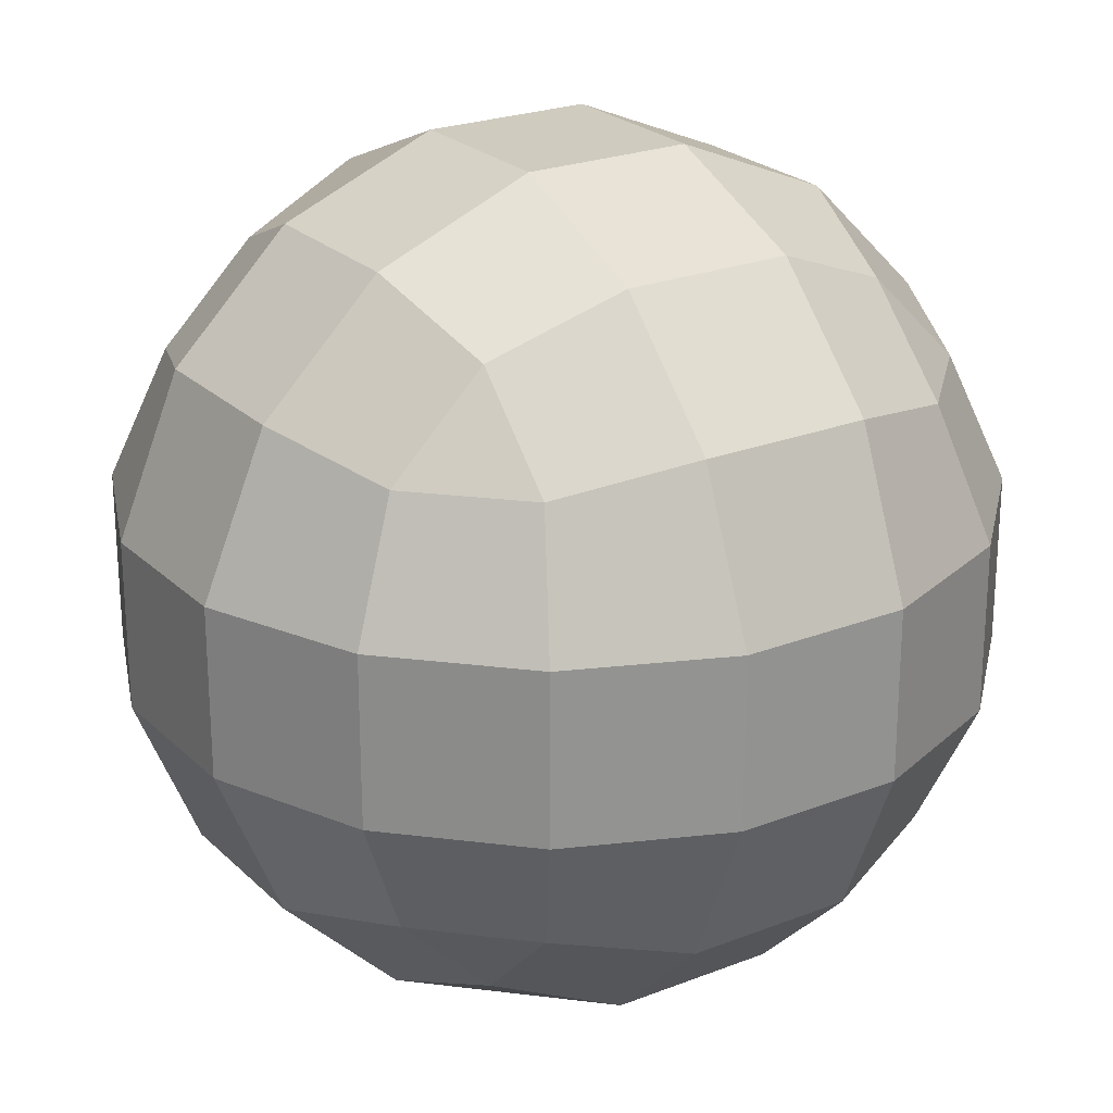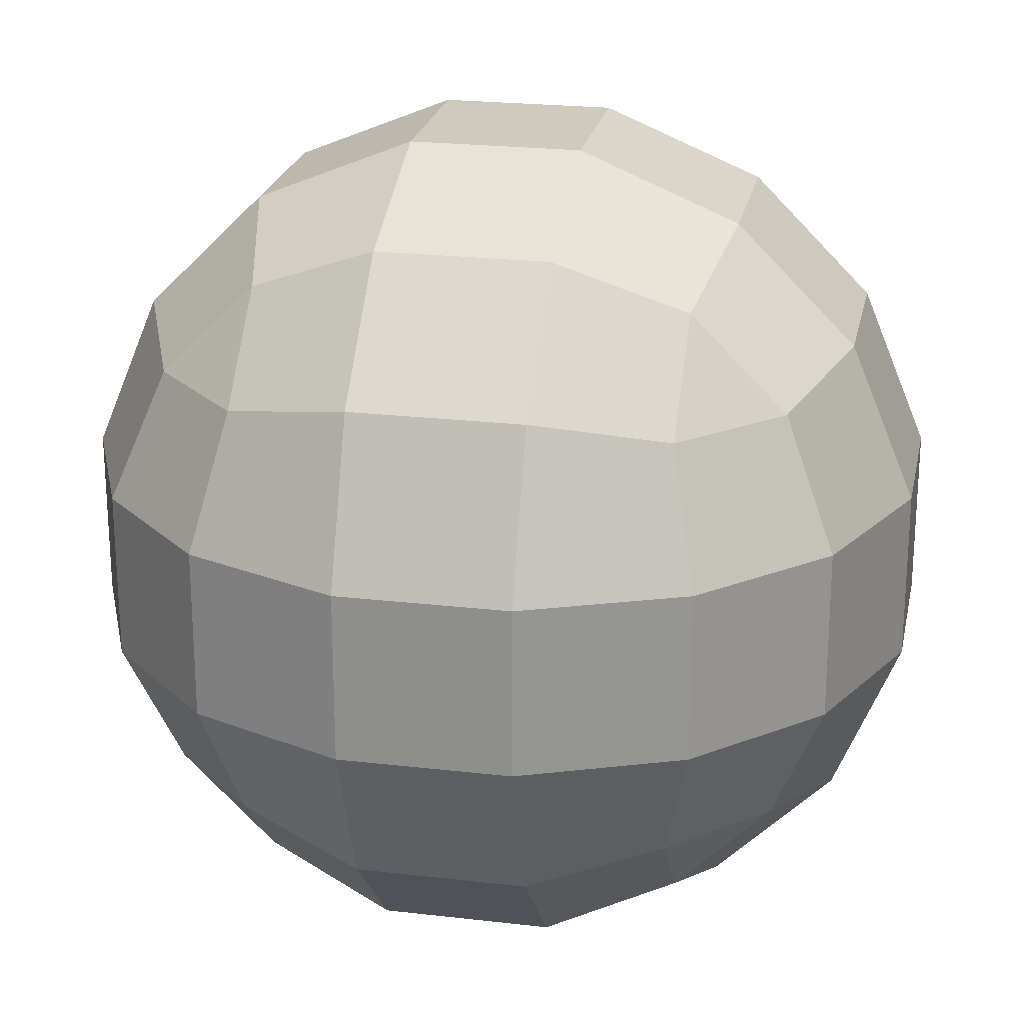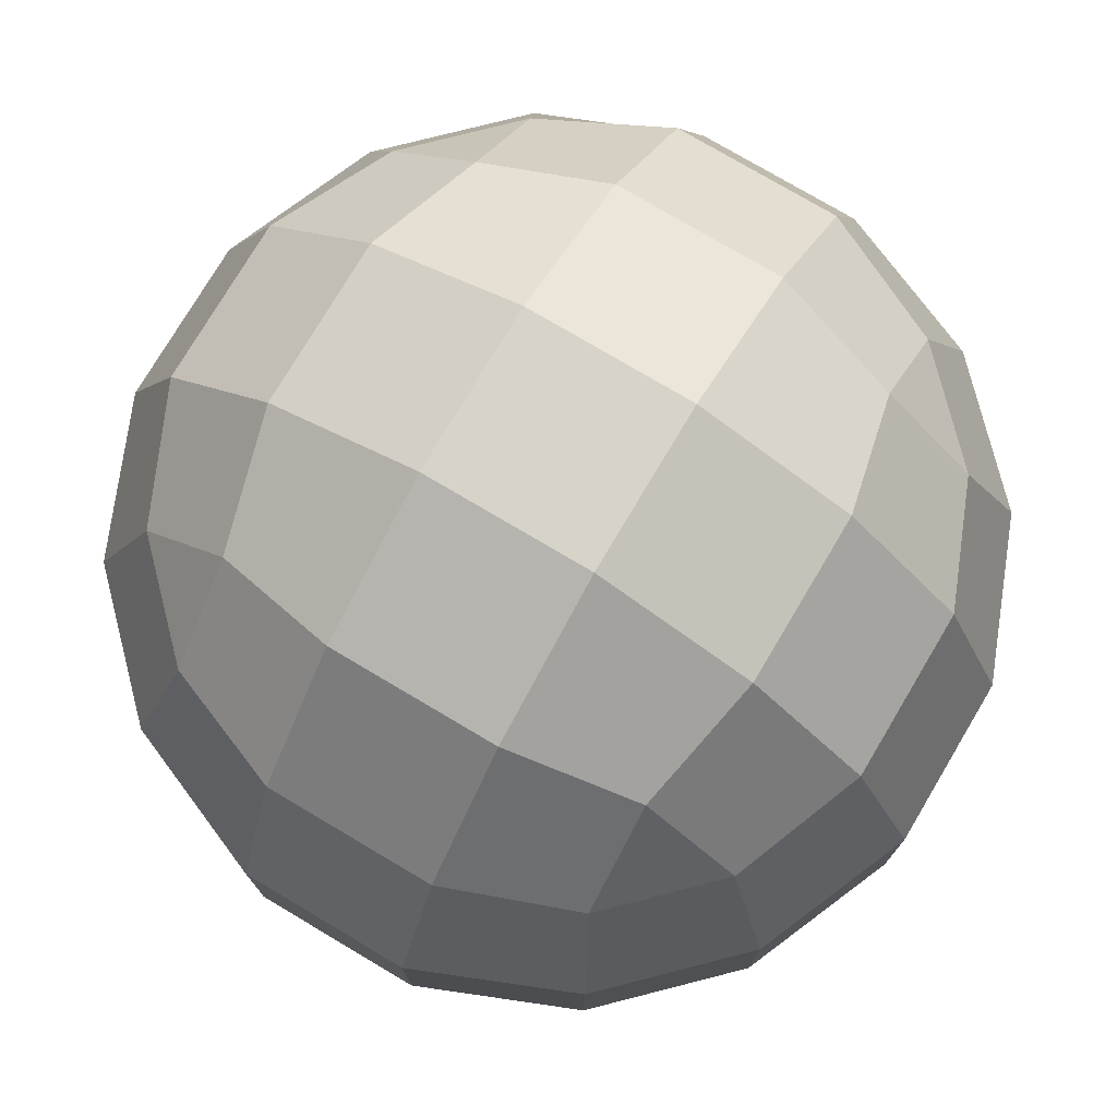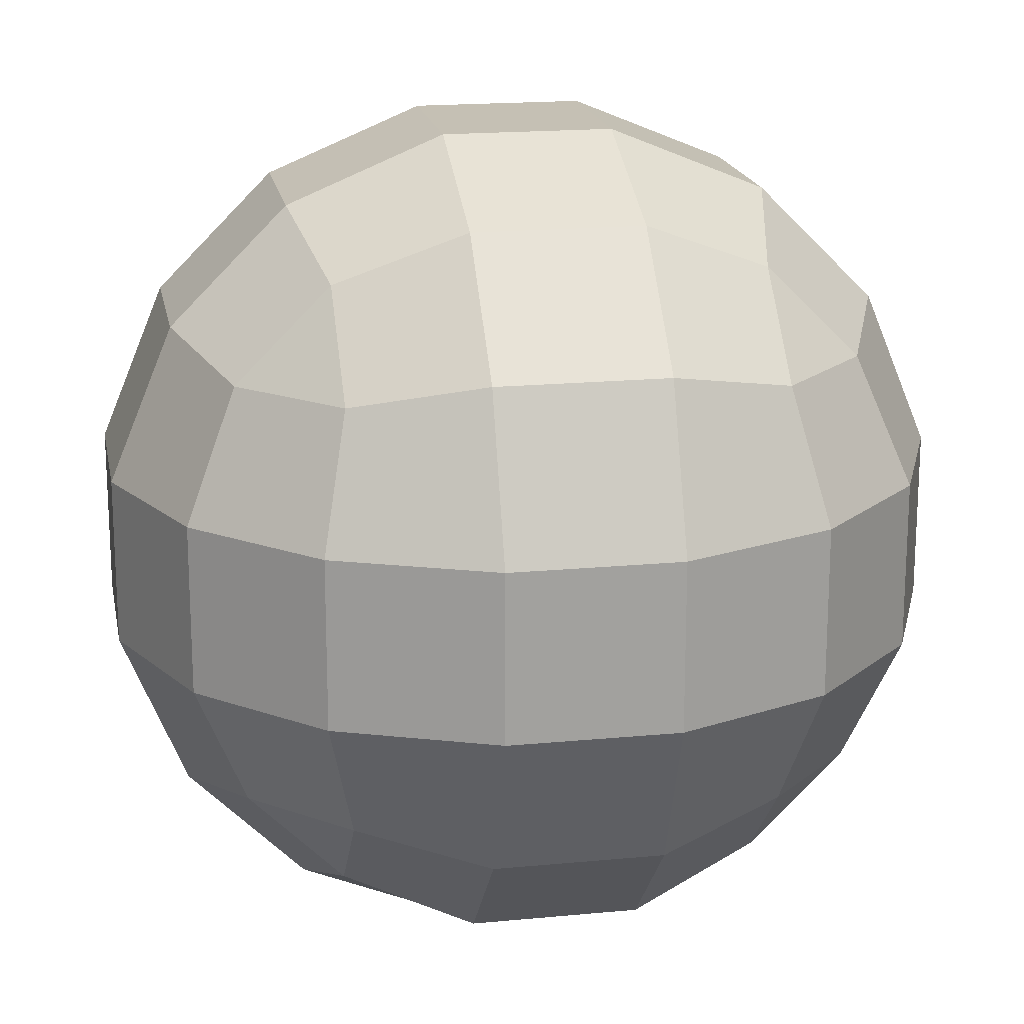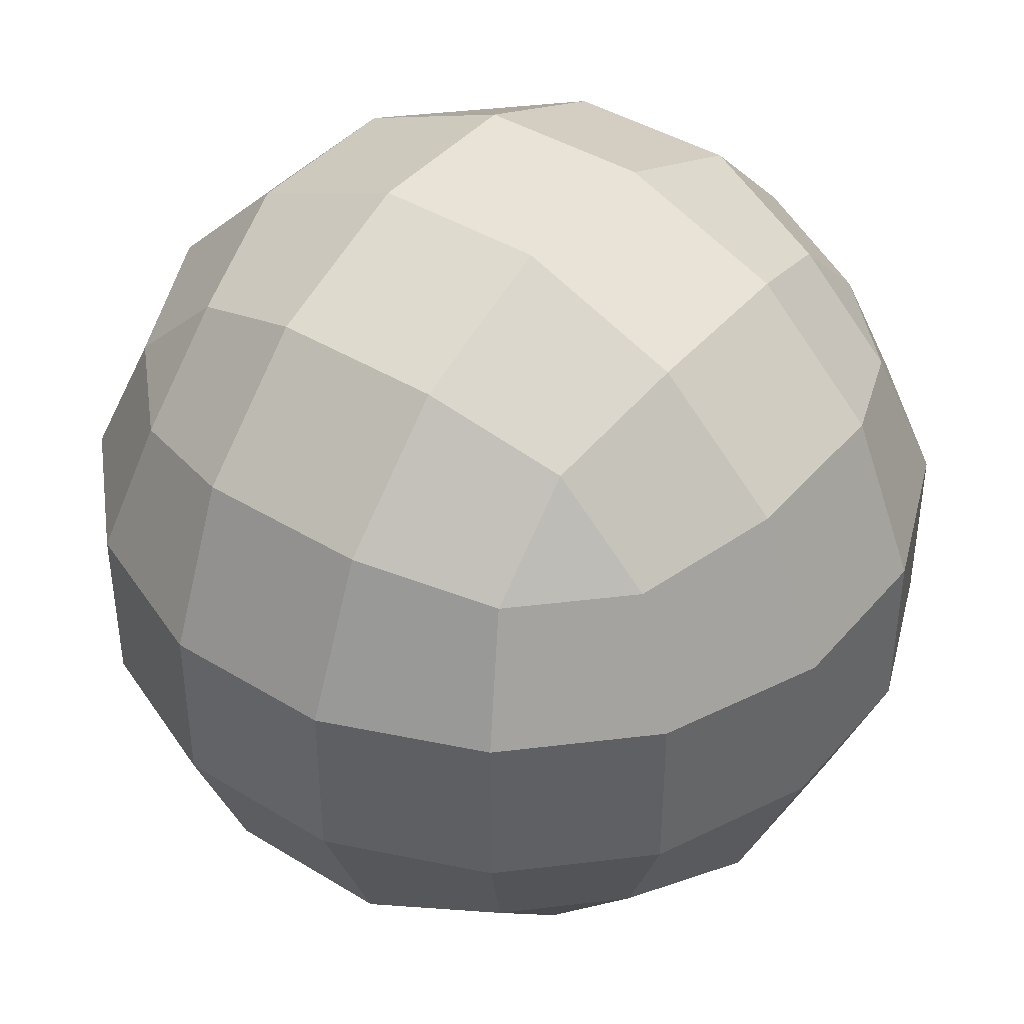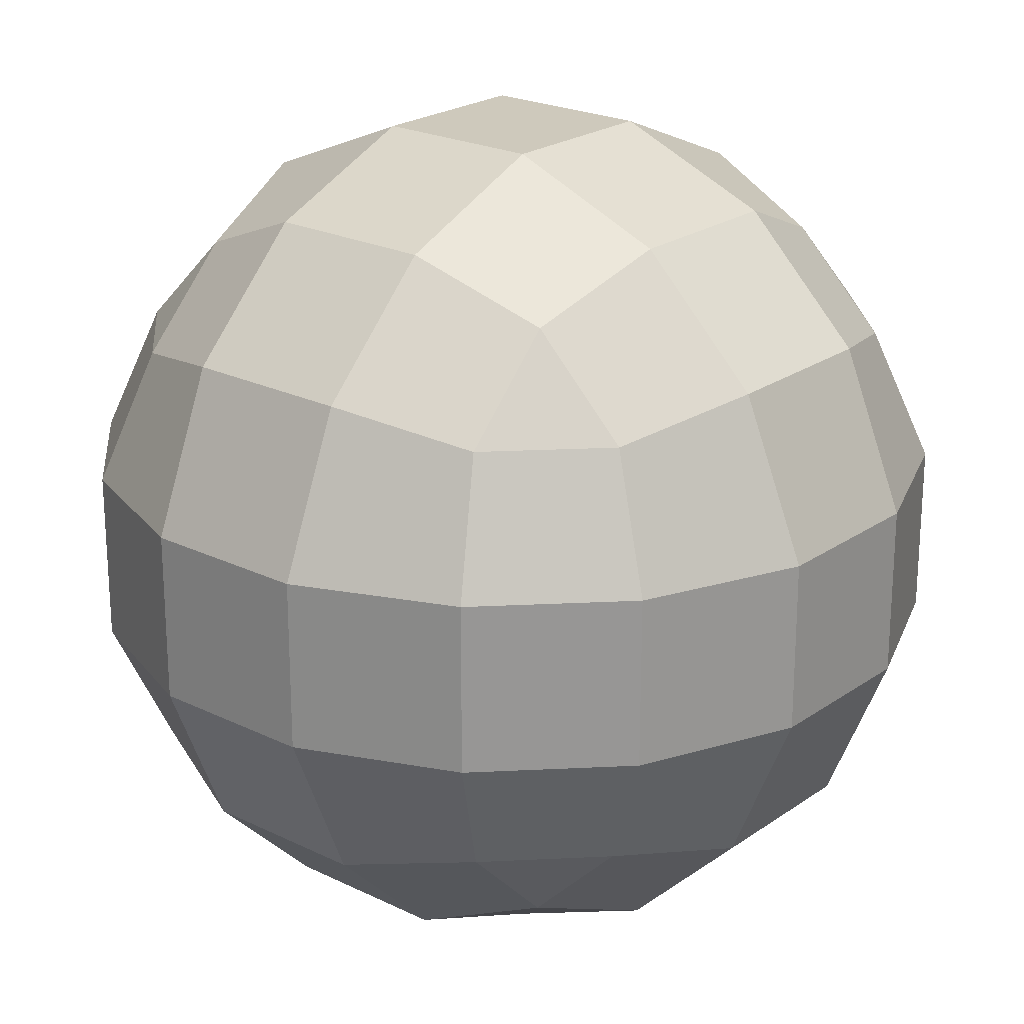
<metadata>
{"format":"obj","ext":"obj","renderer":"f3d","projection":"perspective","resolution":1024,"background":"white","views":[{"elev":23.7,"azim":56.8,"up":"+Y"},{"elev":22.9,"azim":101.3,"up":"+Y"},{"elev":76.2,"azim":120.7,"up":"+Y"},{"elev":18.3,"azim":-100.5,"up":"+Z"},{"elev":41.5,"azim":126.6,"up":"+Y"},{"elev":22.5,"azim":130.1,"up":"+Z"}]}
</metadata>
<code>
o Cube_Cube.003
v -0.2 -0.2 1
v -0.2 0.2 1
v 0.8469 -0.2 0.5696
v 0.8469 0.2 0.5696
v 0.2 -0.2 1
v 0.2 0.2 1
v 0.8469 0.5696 0.2
v 0.8469 0.5696 -0.2
v -0.2 1 -0.2
v 0.2 1 -0.2
v -0.2 1 0.2
v 0.2 1 0.2
v 0.2 0.5696 0.8469
v -0.2 0.5696 0.8469
v 1 0.2 -0.2
v 1 -0.2 -0.2
v 1 0.2 0.2
v 1 -0.2 0.2
v 0.5696 -0.2 0.8469
v 0.5696 0.2 0.8469
v -0.2 0.8469 0.5696
v 0.2 0.8469 0.5696
v 0.5696 0.8469 -0.2
v 0.5696 0.8469 0.2
v 0.5032 0.5032 0.7255
v 0.7255 0.5032 0.5032
v 0.5032 0.7255 0.5032
v -0.8469 -0.2 0.5696
v -0.8469 0.2 0.5696
v -0.8469 0.5696 0.2
v -0.8469 0.5696 -0.2
v -1 0.2 -0.2
v -1 -0.2 -0.2
v -1 0.2 0.2
v -1 -0.2 0.2
v -0.5696 -0.2 0.8469
v -0.5696 0.2 0.8469
v -0.5696 0.8469 -0.2
v -0.5696 0.8469 0.2
v -0.5032 0.5032 0.7255
v -0.7255 0.5032 0.5032
v -0.5032 0.7255 0.5032
v 0.2 -0.2 -1
v 0.2 0.2 -1
v -0.8469 -0.2 -0.5696
v -0.8469 0.2 -0.5696
v -0.2 -0.2 -1
v -0.2 0.2 -1
v -0.2 0.5696 -0.8469
v 0.2 0.5696 -0.8469
v -0.5696 -0.2 -0.8469
v -0.5696 0.2 -0.8469
v 0.2 0.8469 -0.5696
v -0.2 0.8469 -0.5696
v -0.5032 0.5032 -0.7255
v -0.7255 0.5032 -0.5032
v -0.5032 0.7255 -0.5032
v 0.8469 -0.2 -0.5696
v 0.8469 0.2 -0.5696
v 0.5696 -0.2 -0.8469
v 0.5696 0.2 -0.8469
v 0.5032 0.5032 -0.7255
v 0.7255 0.5032 -0.5032
v 0.5032 0.7255 -0.5032
v 0.8469 -0.5696 -0.2
v 0.8469 -0.5696 0.2
v -0.2 -1 0.2
v 0.2 -1 0.2
v -0.2 -1 -0.2
v 0.2 -1 -0.2
v 0.2 -0.5696 -0.8469
v -0.2 -0.5696 -0.8469
v -0.2 -0.8469 -0.5696
v 0.2 -0.8469 -0.5696
v 0.5696 -0.8469 0.2
v 0.5696 -0.8469 -0.2
v 0.5032 -0.5032 -0.7255
v 0.7255 -0.5032 -0.5032
v 0.5032 -0.7255 -0.5032
v -0.8469 -0.5696 -0.2
v -0.8469 -0.5696 0.2
v -0.5696 -0.8469 0.2
v -0.5696 -0.8469 -0.2
v -0.5032 -0.5032 -0.7255
v -0.7255 -0.5032 -0.5032
v -0.5032 -0.7255 -0.5032
v -0.2 -0.5696 0.8469
v 0.2 -0.5696 0.8469
v 0.2 -0.8469 0.5696
v -0.2 -0.8469 0.5696
v -0.5032 -0.5032 0.7255
v -0.7255 -0.5032 0.5032
v -0.5032 -0.7255 0.5032
v 0.5032 -0.5032 0.7255
v 0.7255 -0.5032 0.5032
v 0.5032 -0.7255 0.5032
f 15 17 18 16
f 17 15 8 7
f 6 2 1 5
f 2 6 13 14
f 9 11 12 10
f 18 17 4 3
f 6 5 19 20
f 12 11 21 22
f 10 12 24 23
f 8 23 24 7
f 20 19 3 4
f 14 13 22 21
f 20 4 26 25
f 7 24 27 26
f 22 13 25 27
f 6 20 25 13
f 17 7 26 4
f 25 26 27
f 22 27 24 12
f 32 33 35 34
f 34 30 31 32
f 35 28 29 34
f 31 30 39 38
f 37 29 28 36
f 37 40 41 29
f 30 41 42 39
f 34 29 41 30
f 40 42 41
f 1 2 37 36
f 2 14 40 37
f 14 21 42 40
f 21 11 39 42
f 9 38 39 11
f 48 44 43 47
f 44 48 49 50
f 48 47 51 52
f 52 51 45 46
f 50 49 54 53
f 52 46 56 55
f 54 49 55 57
f 48 52 55 49
f 55 56 57
f 61 59 58 60
f 61 62 63 59
f 62 64 63
f 43 44 61 60
f 44 50 62 61
f 50 53 64 62
f 32 46 45 33
f 31 56 46 32
f 38 57 56 31
f 9 54 57 38
f 10 53 54 9
f 23 64 53 10
f 23 8 63 64
f 8 15 59 63
f 15 16 58 59
f 67 69 70 68
f 70 69 73 74
f 68 70 76 75
f 66 75 76 65
f 72 71 74 73
f 65 76 79 78
f 74 71 77 79
f 77 78 79
f 74 79 76 70
f 81 80 83 82
f 80 85 86 83
f 84 86 85
f 72 73 86 84
f 73 69 83 86
f 67 82 83 69
f 88 87 90 89
f 90 87 91 93
f 91 92 93
f 94 96 95
f 88 89 96 94
f 82 93 92 81
f 67 90 93 82
f 68 89 90 67
f 75 96 89 68
f 75 66 95 96
f 3 19 94 95
f 87 1 36 91
f 91 36 28 92
f 58 78 77 60
f 88 5 1 87
f 71 43 60 77
f 19 5 88 94
f 16 18 66 65
f 18 3 95 66
f 51 47 72 84
f 65 78 58 16
f 35 33 80 81
f 84 85 45 51
f 28 35 81 92
f 85 80 33 45
f 43 71 72 47

</code>
